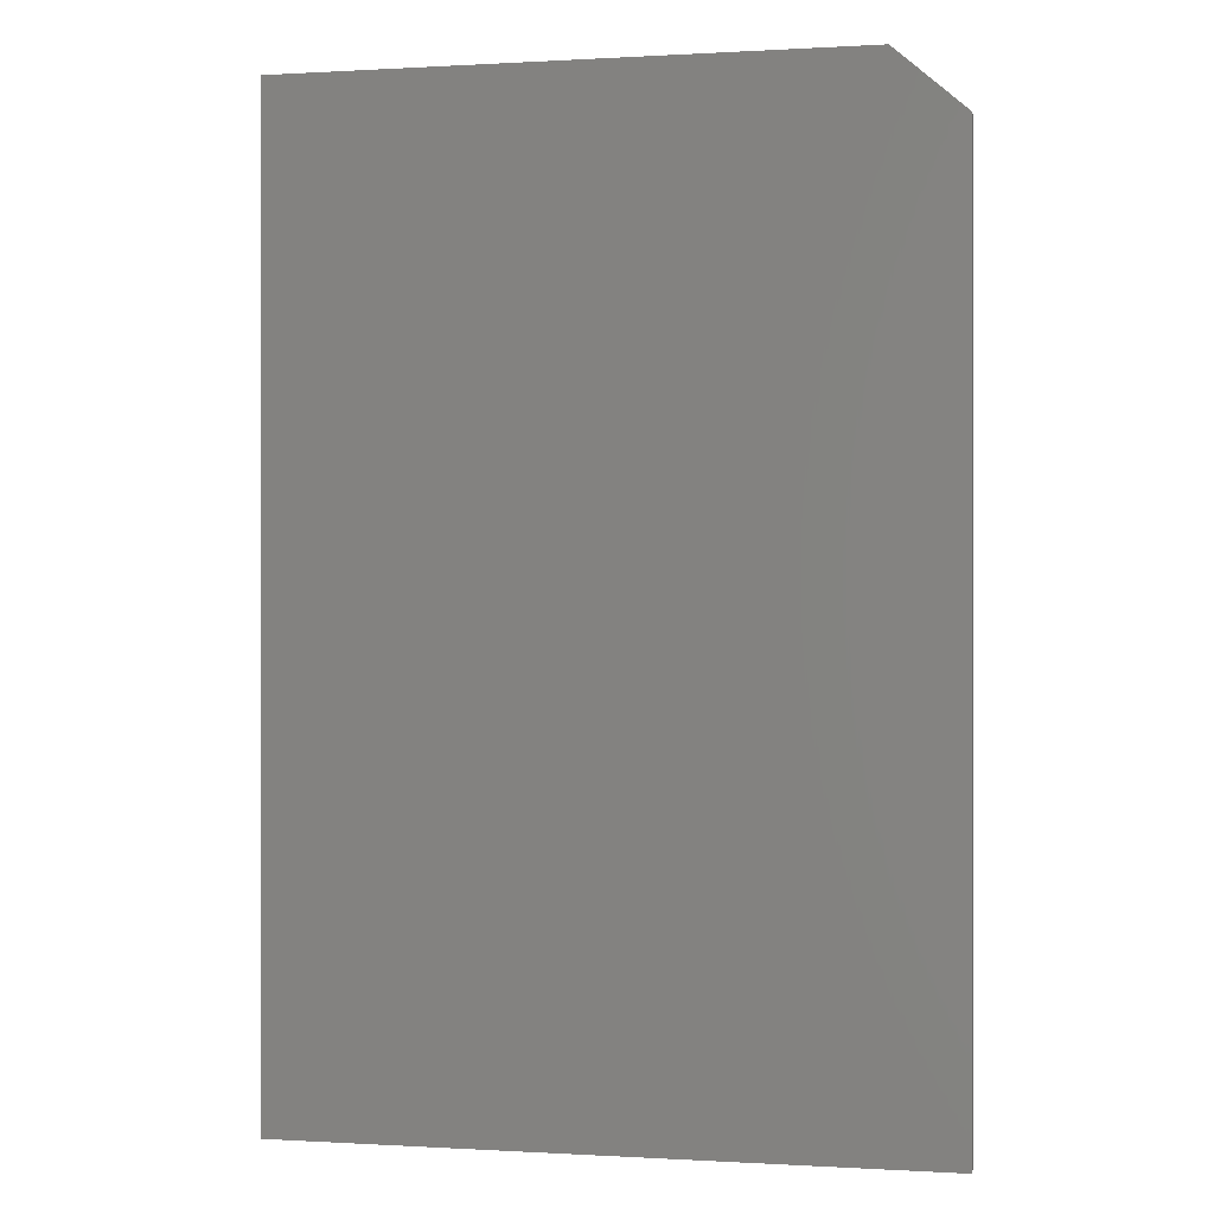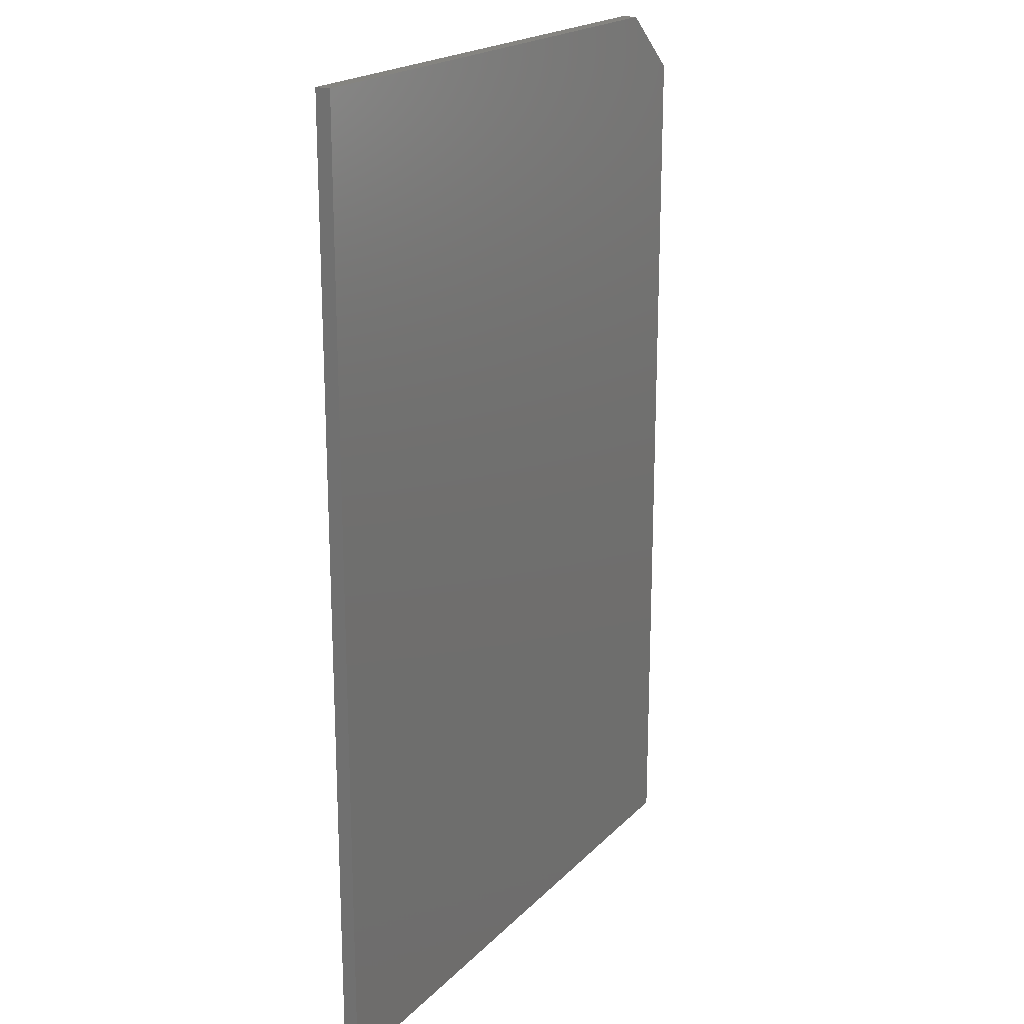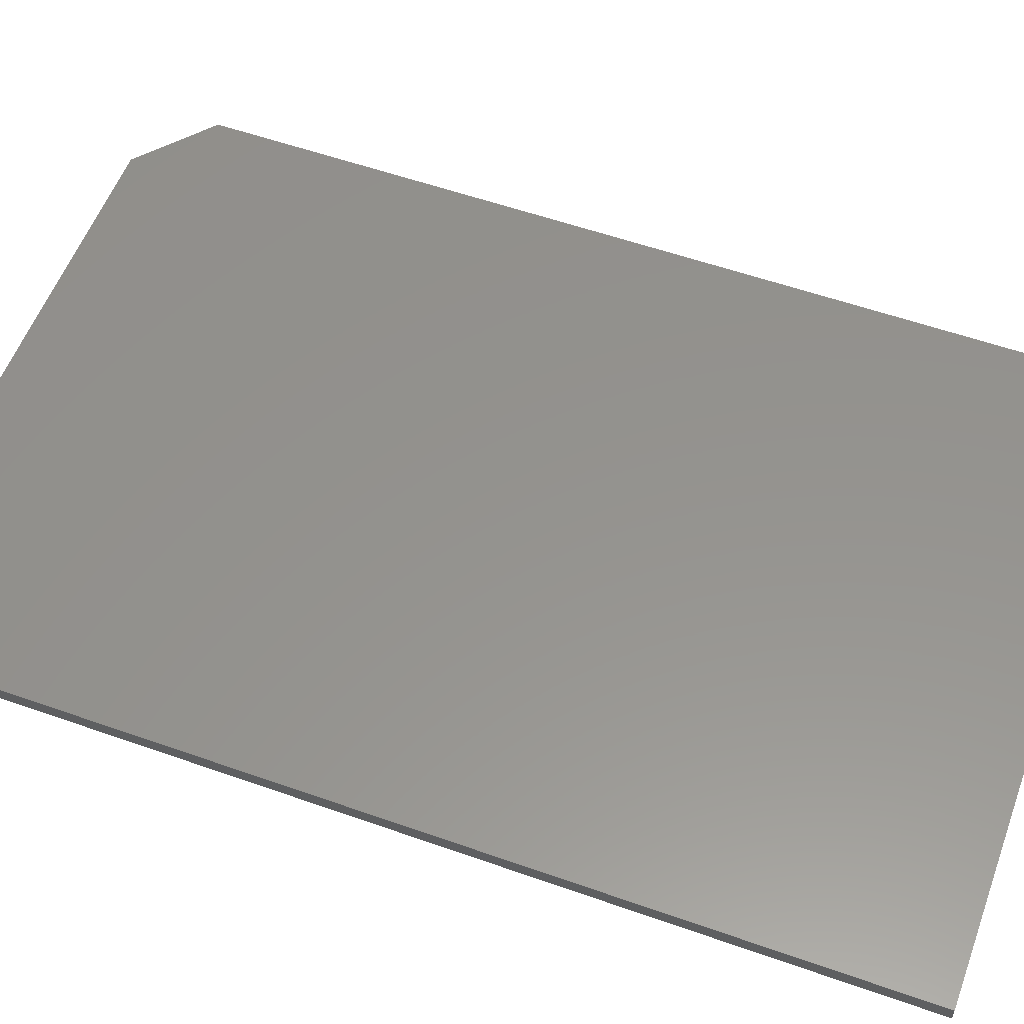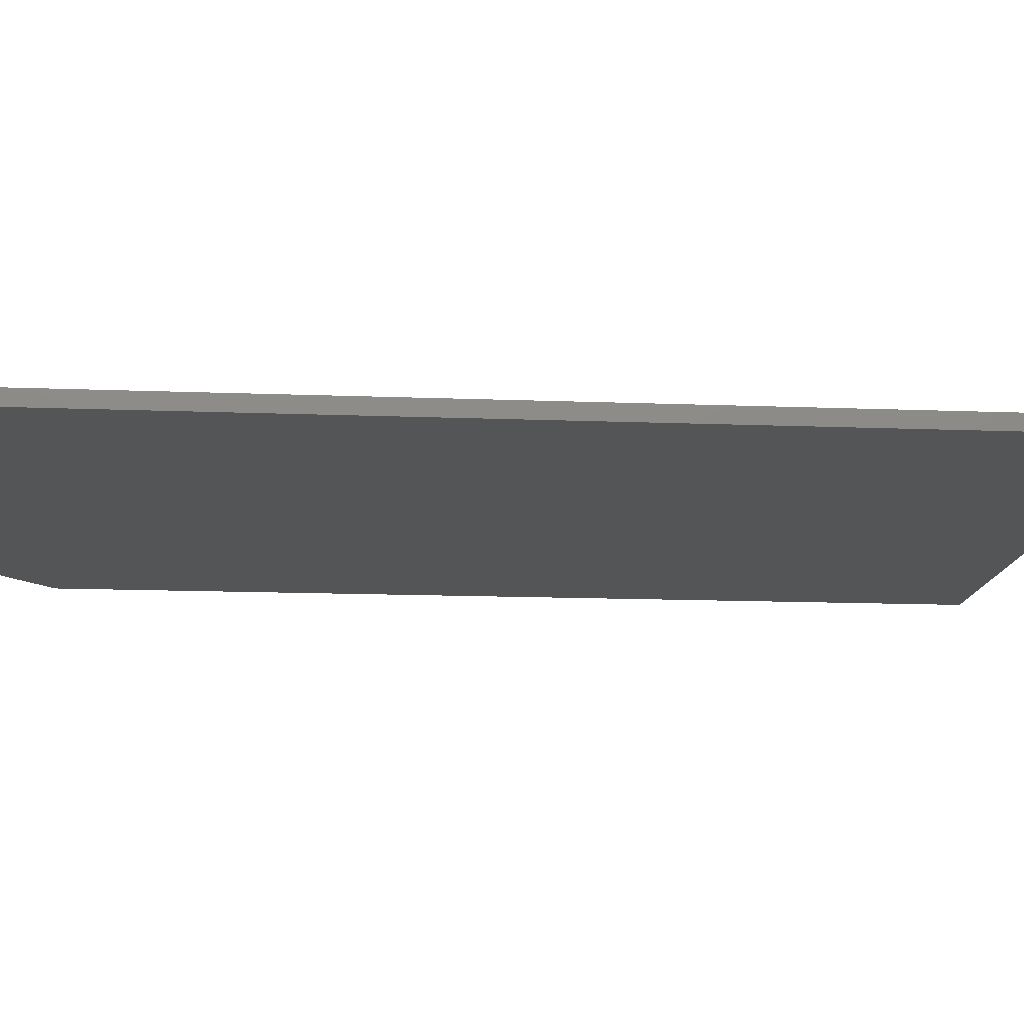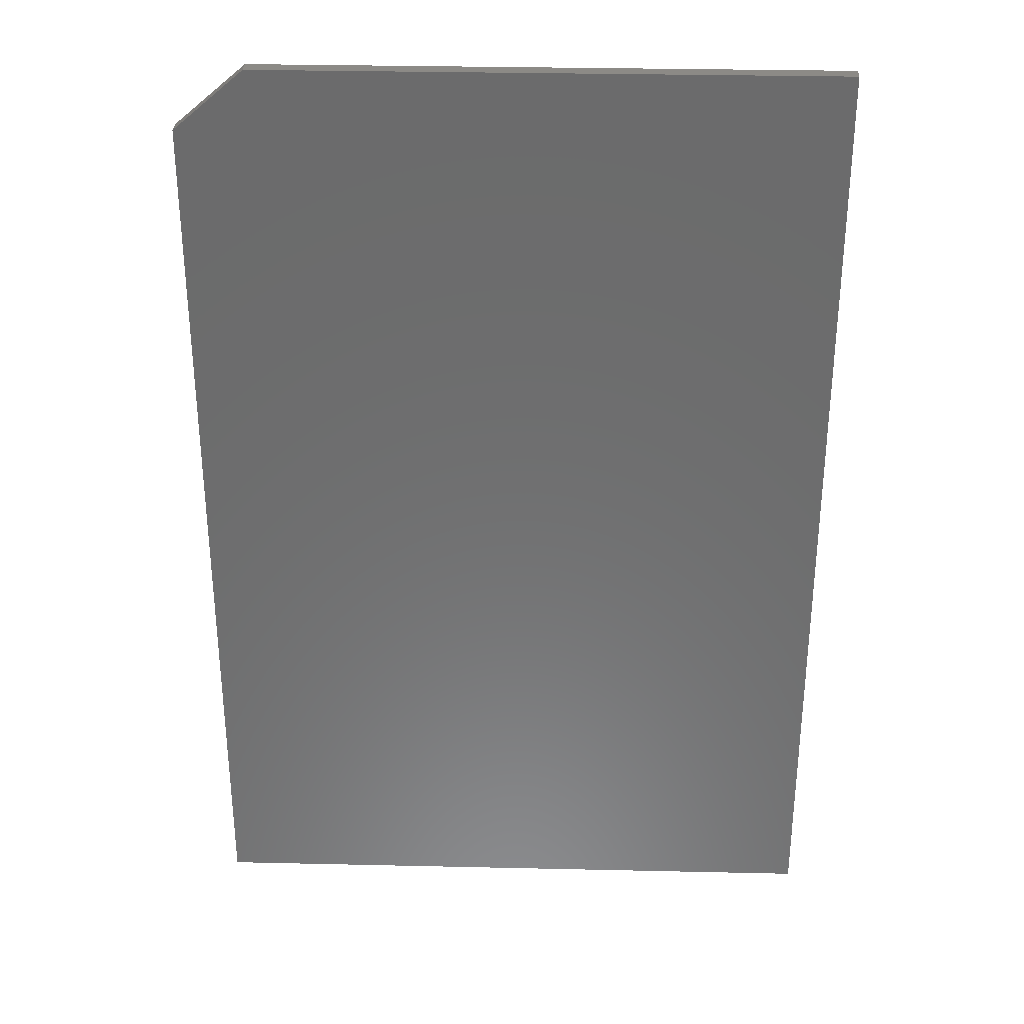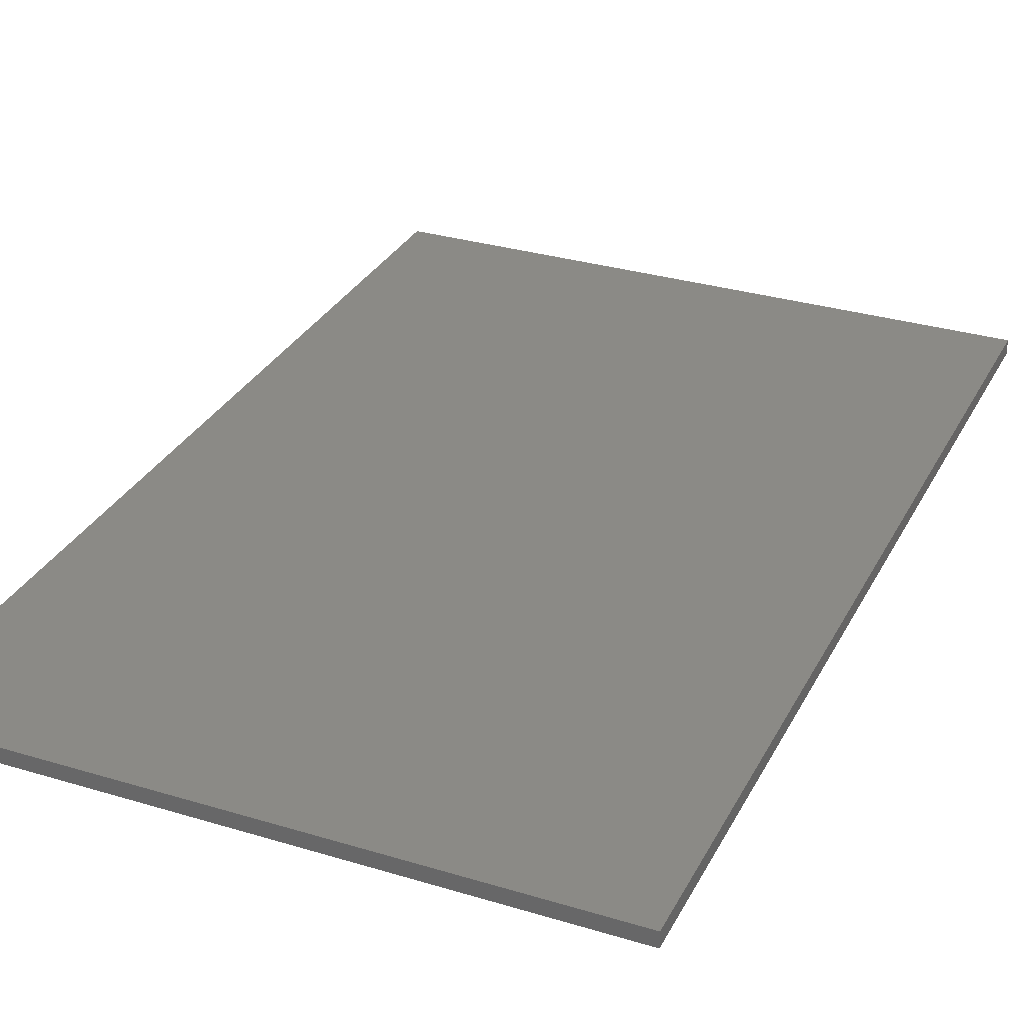
<metadata>
{"format":"stl","ext":"stl","renderer":"f3d","projection":"perspective","resolution":1024,"background":"white","views":[{"elev":-0.0,"azim":12.8,"up":"+Y"},{"elev":19.9,"azim":-59.9,"up":"+Y"},{"elev":56.3,"azim":-69.7,"up":"+Z"},{"elev":-13.9,"azim":-95.0,"up":"+Z"},{"elev":31.9,"azim":-178.2,"up":"+Y"},{"elev":30.9,"azim":-156.5,"up":"+Z"}]}
</metadata>
<code>
# stl→obj: 10 verts, 16 faces
v -0.5 -0.75 0.02344
v 0.4947 -0.75 0.02344
v -0.5 0.75 0.02344
v 0.4947 0.6562 0.02344
v 0.3854 0.75 0.02344
v 0.3854 0.75 0
v 0.4947 0.6562 0
v -0.5 0.75 0
v 0.4947 -0.75 0
v -0.5 -0.75 0
f 1 2 3
f 3 2 4
f 3 4 5
f 6 7 8
f 8 7 9
f 8 9 10
f 5 6 3
f 3 6 8
f 2 9 4
f 4 9 7
f 5 4 6
f 6 4 7
f 3 8 1
f 1 8 10
f 1 10 2
f 2 10 9

</code>
